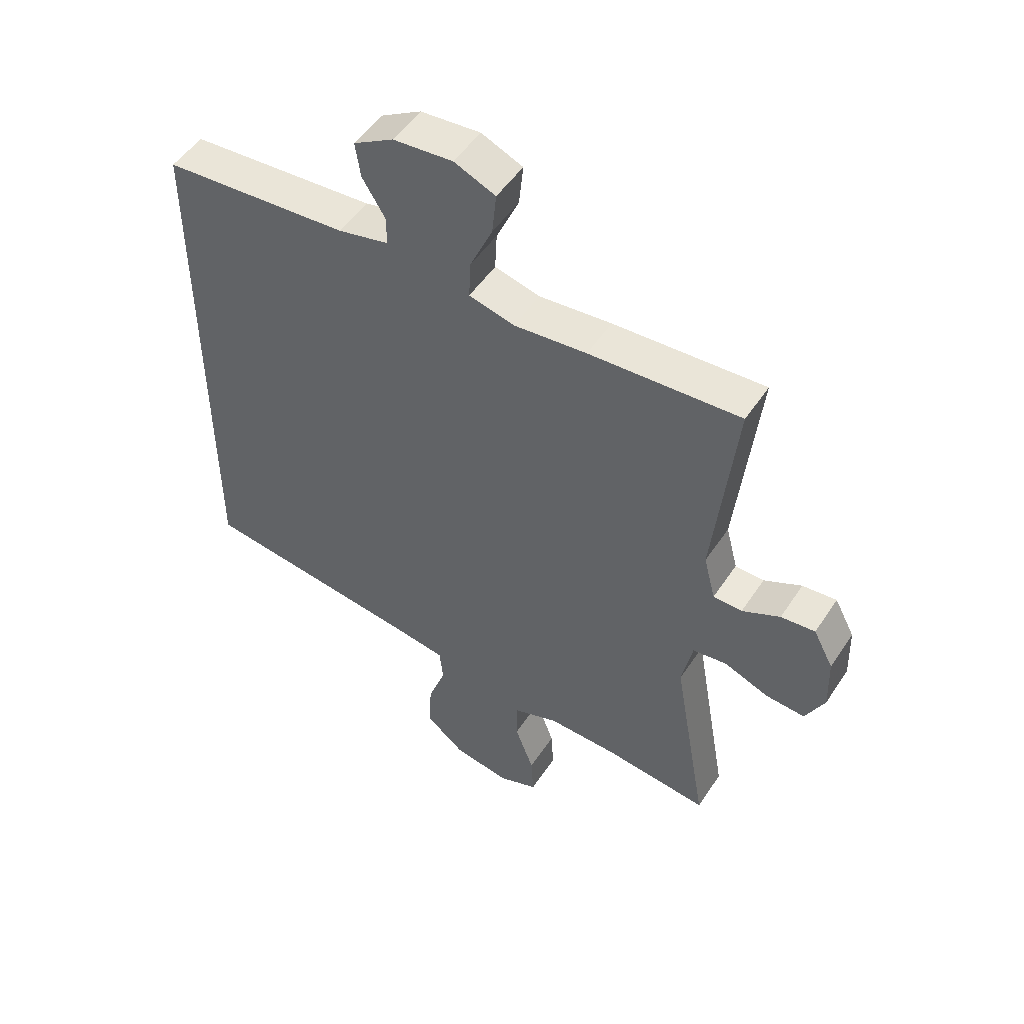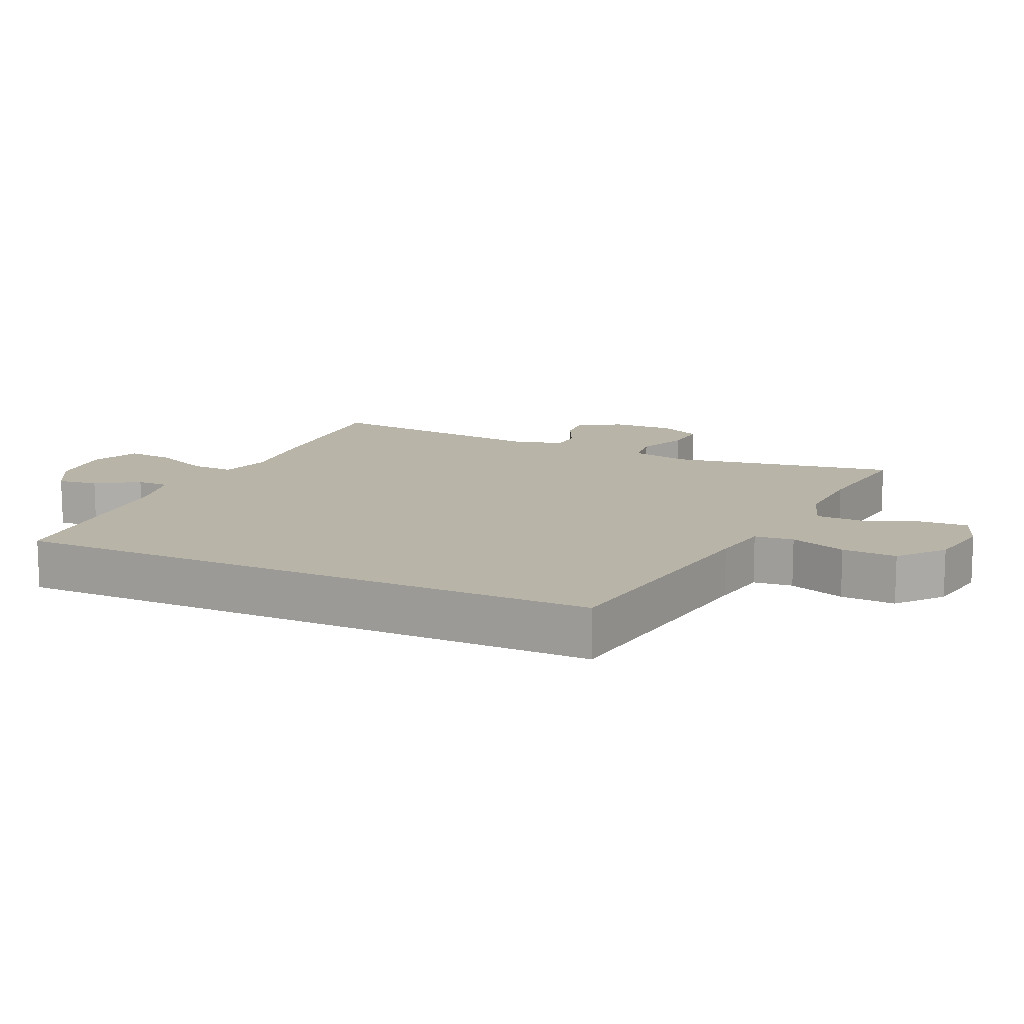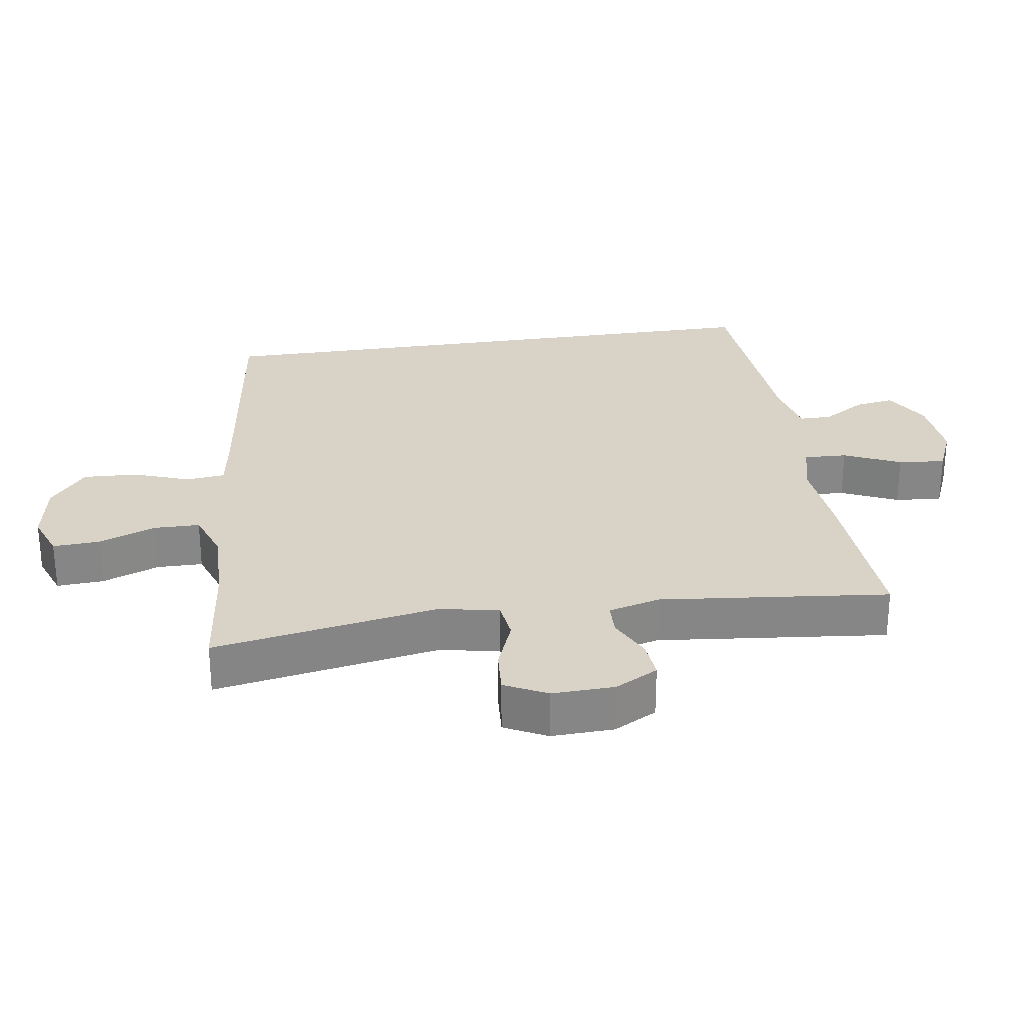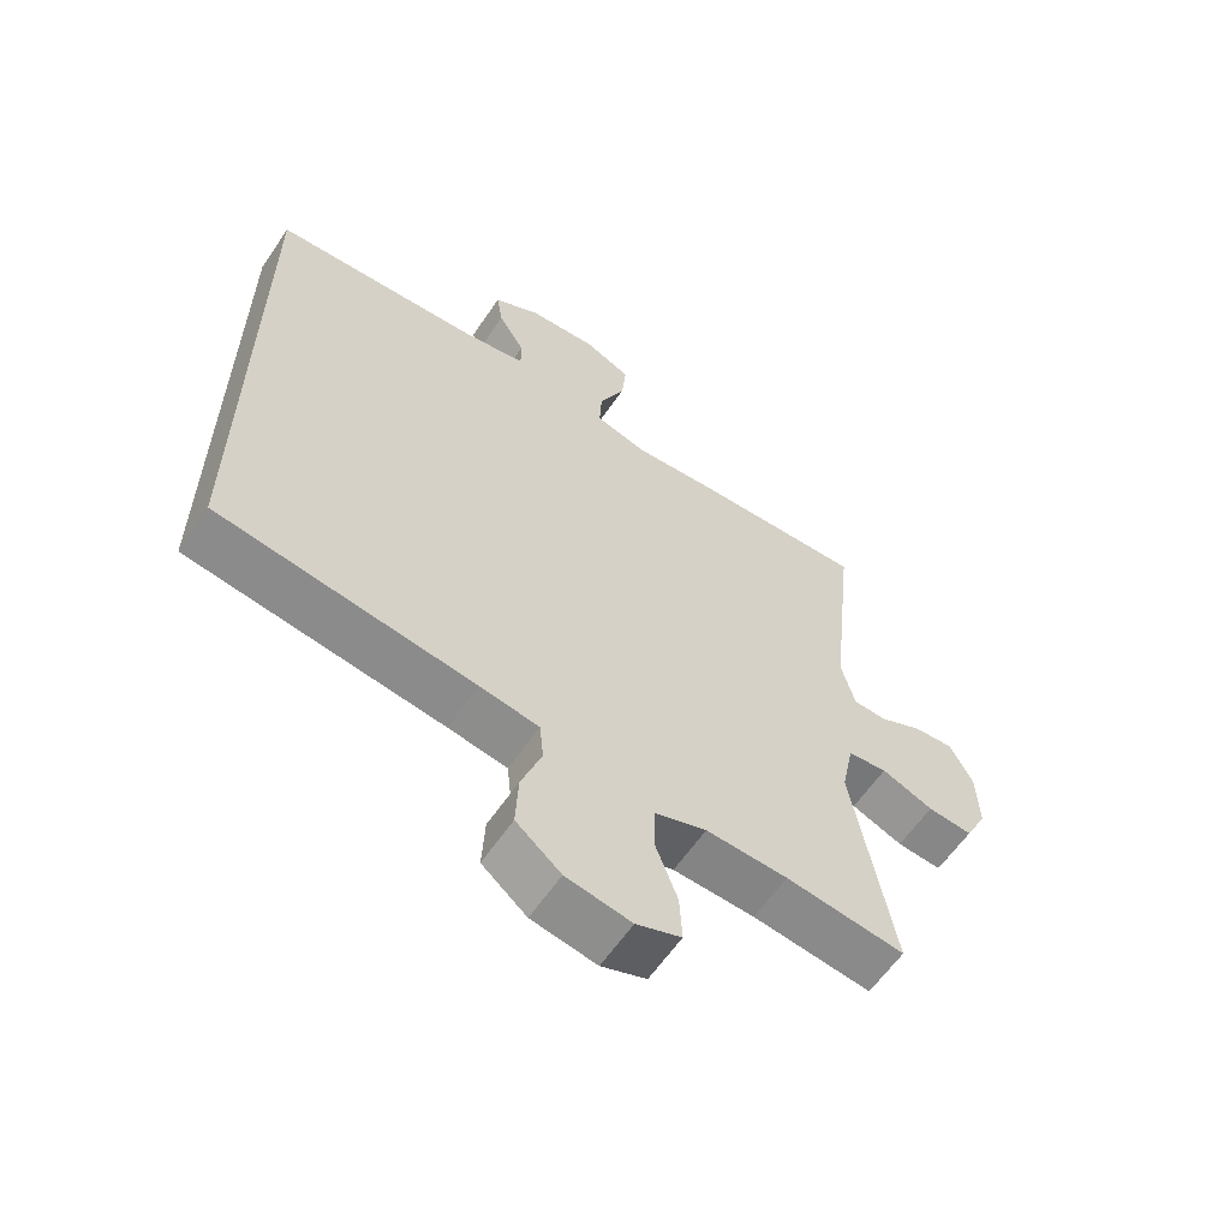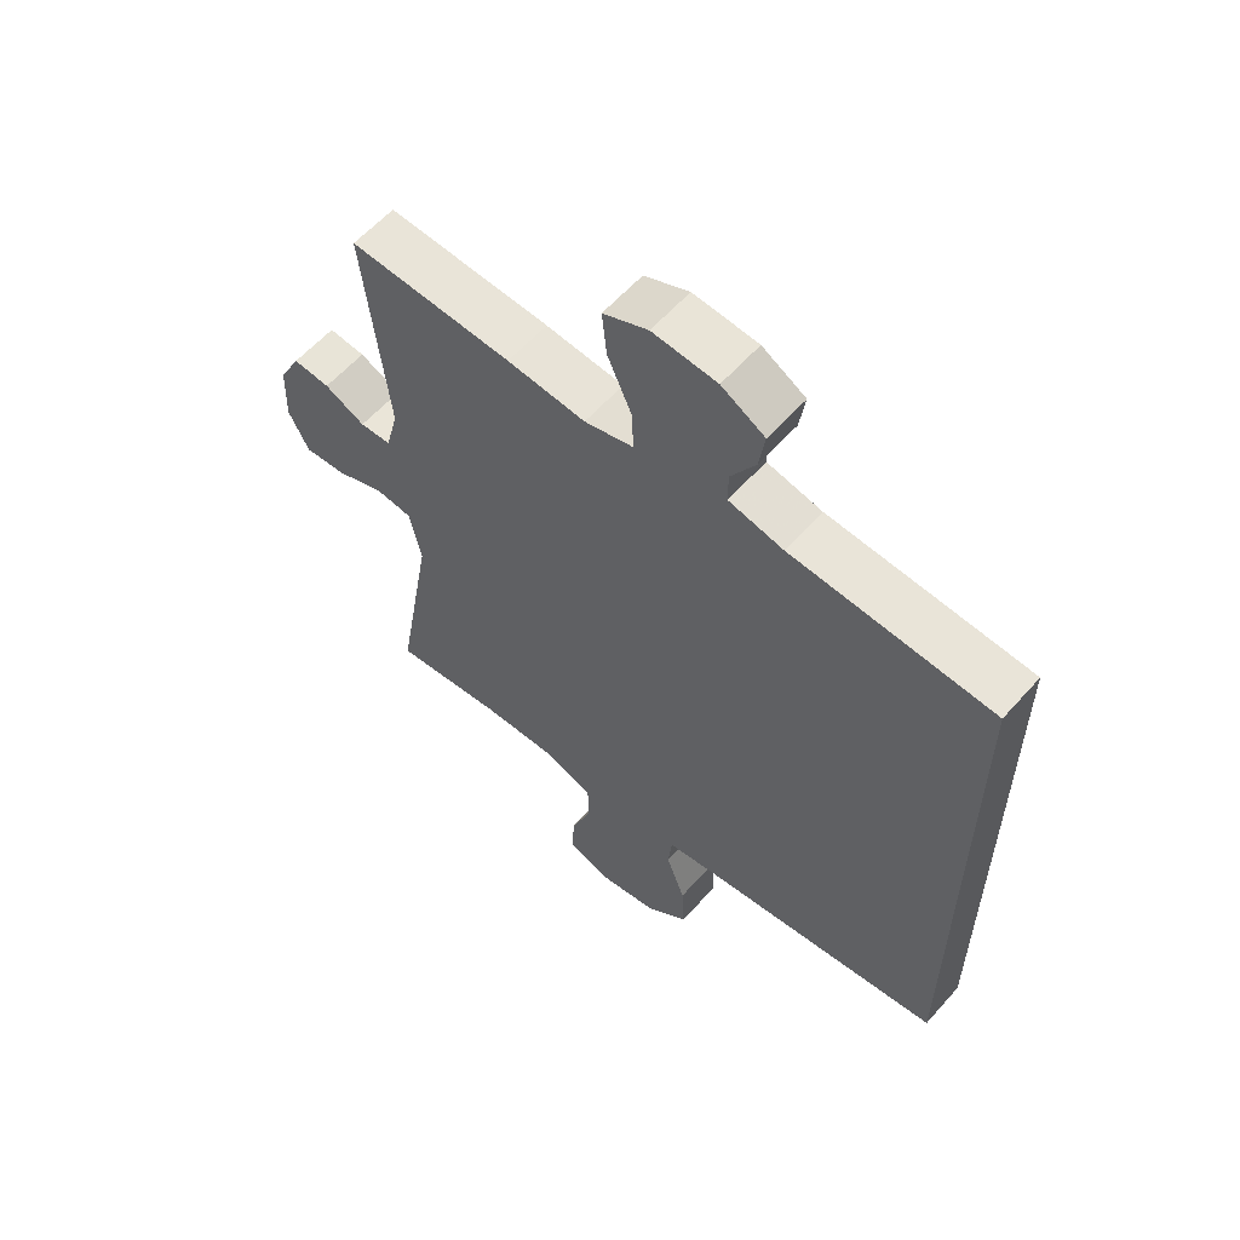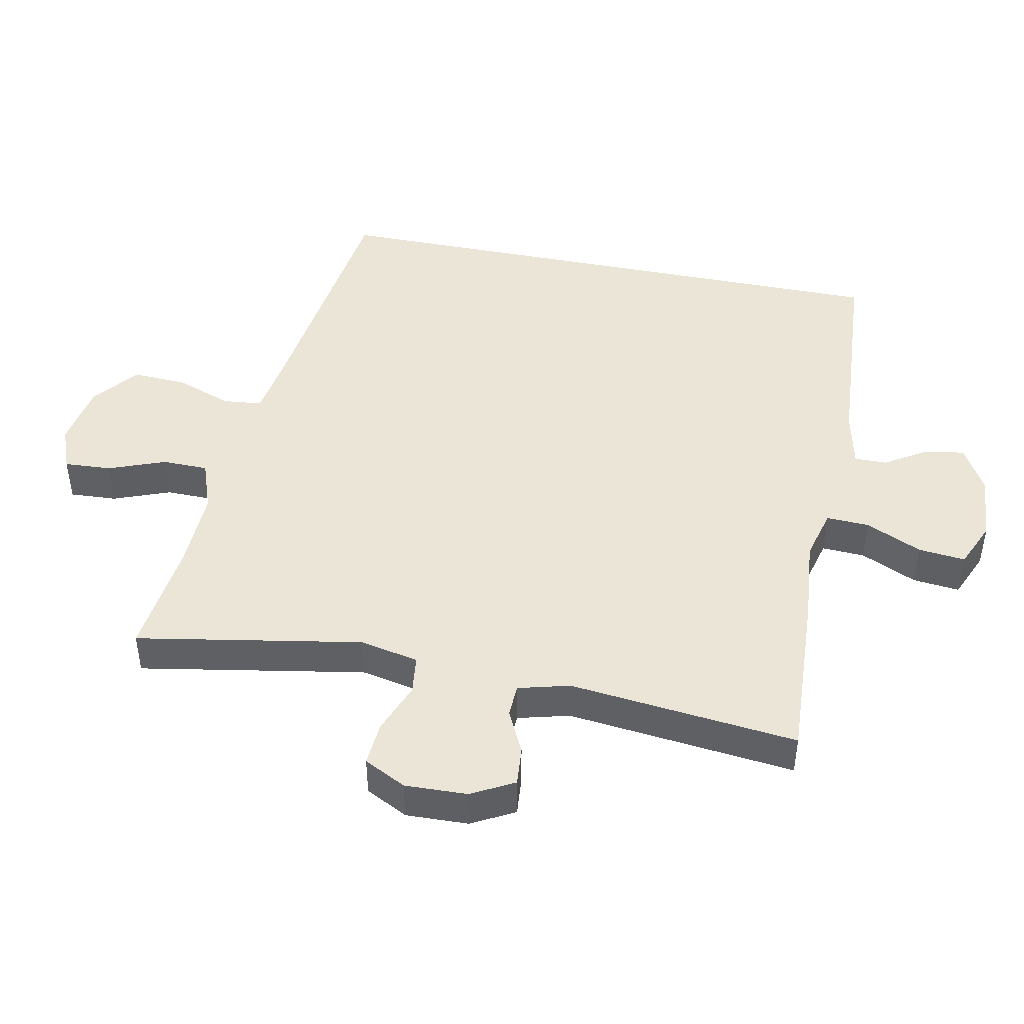
<metadata>
{"format":"obj","ext":"obj","renderer":"f3d","projection":"perspective","resolution":1024,"background":"white","views":[{"elev":50.6,"azim":-147.6,"up":"+Z"},{"elev":13.1,"azim":114.7,"up":"+Y"},{"elev":28.1,"azim":-98.7,"up":"+Y"},{"elev":-60.6,"azim":145.9,"up":"+Z"},{"elev":59.3,"azim":41.2,"up":"+Z"},{"elev":45.8,"azim":-78.7,"up":"+Y"}]}
</metadata>
<code>
v 0.5 0.07 -0.392
v 0.123 0.07 -0.443
v 0.036 0.07 -0.457
v 0.03 0.07 -0.515
v 0.06 0.07 -0.598
v 0.064 0.07 -0.679
v -0.002 0.07 -0.733
v -0.098 0.07 -0.75
v -0.164 0.07 -0.725
v -0.16 0.07 -0.655
v -0.128 0.07 -0.57
v -0.129 0.07 -0.502
v -0.205 0.07 -0.475
v -0.325 0.07 -0.479
v -0.5 0.07 -0.5
v -0.441 0.07 -0.164
v -0.459 0.07 -0.076
v -0.517 0.07 -0.069
v -0.593 0.07 -0.099
v -0.659 0.07 -0.104
v -0.691 0.07 -0.041
v -0.688 0.07 0.052
v -0.654 0.07 0.116
v -0.596 0.07 0.111
v -0.532 0.07 0.08
v -0.483 0.07 0.082
v -0.463 0.07 0.159
v -0.5 0.07 0.5
v -0.244 0.07 0.487
v -0.121 0.07 0.476
v -0.044 0.07 0.496
v -0.047 0.07 0.56
v -0.085 0.07 0.644
v -0.092 0.07 0.714
v -0.022 0.07 0.744
v 0.079 0.07 0.736
v 0.147 0.07 0.697
v 0.138 0.07 0.638
v 0.099 0.07 0.575
v 0.099 0.07 0.527
v 0.185 0.07 0.508
v 0.5 0.07 0.487
v 0.5 0 -0.392
v 0.123 0 -0.443
v 0.036 0 -0.457
v 0.03 0 -0.515
v 0.06 0 -0.598
v 0.064 0 -0.679
v -0.002 0 -0.733
v -0.098 0 -0.75
v -0.164 0 -0.725
v -0.16 0 -0.655
v -0.128 0 -0.57
v -0.129 0 -0.502
v -0.205 0 -0.475
v -0.325 0 -0.479
v -0.5 0 -0.5
v -0.441 0 -0.164
v -0.459 0 -0.076
v -0.517 0 -0.069
v -0.593 0 -0.099
v -0.659 0 -0.104
v -0.691 0 -0.041
v -0.688 0 0.052
v -0.654 0 0.116
v -0.596 0 0.111
v -0.532 0 0.08
v -0.483 0 0.082
v -0.463 0 0.159
v -0.5 0 0.5
v -0.244 0 0.487
v -0.121 0 0.476
v -0.044 0 0.496
v -0.047 0 0.56
v -0.085 0 0.644
v -0.092 0 0.714
v -0.022 0 0.744
v 0.079 0 0.736
v 0.147 0 0.697
v 0.138 0 0.638
v 0.099 0 0.575
v 0.099 0 0.527
v 0.185 0 0.508
v 0.5 0 0.487
f 41 42 1 2
f 40 41 2 3
f 39 40 3 4
f 36 37 38 39
f 36 39 4
f 35 36 4
f 32 33 34 35
f 31 32 35 4
f 30 31 4
f 27 28 29 30
f 26 27 30 4
f 25 26 4 5
f 18 19 20 21
f 17 18 21 22
f 14 15 16
f 13 14 16 17
f 12 13 17
f 8 9 10 11
f 8 11 12
f 7 8 12
f 6 7 12
f 5 6 12 17
f 24 25 5 17
f 17 22 23 24
f 44 43 84 83
f 45 44 83 82
f 46 45 82 81
f 81 80 79 78
f 46 81 78
f 46 78 77
f 77 76 75 74
f 46 77 74 73
f 46 73 72
f 72 71 70 69
f 46 72 69 68
f 47 46 68 67
f 63 62 61 60
f 64 63 60 59
f 58 57 56
f 59 58 56 55
f 59 55 54
f 53 52 51 50
f 54 53 50
f 54 50 49
f 54 49 48
f 59 54 48 47
f 59 47 67 66
f 66 65 64 59
f 1 43 44 2
f 2 44 45 3
f 3 45 46 4
f 4 46 47 5
f 5 47 48 6
f 6 48 49 7
f 7 49 50 8
f 8 50 51 9
f 9 51 52 10
f 10 52 53 11
f 11 53 54 12
f 12 54 55 13
f 13 55 56 14
f 14 56 57 15
f 15 57 58 16
f 16 58 59 17
f 17 59 60 18
f 18 60 61 19
f 19 61 62 20
f 20 62 63 21
f 21 63 64 22
f 22 64 65 23
f 23 65 66 24
f 24 66 67 25
f 25 67 68 26
f 26 68 69 27
f 27 69 70 28
f 28 70 71 29
f 29 71 72 30
f 30 72 73 31
f 31 73 74 32
f 32 74 75 33
f 33 75 76 34
f 34 76 77 35
f 35 77 78 36
f 36 78 79 37
f 37 79 80 38
f 38 80 81 39
f 39 81 82 40
f 40 82 83 41
f 41 83 84 42
f 42 84 43 1

</code>
